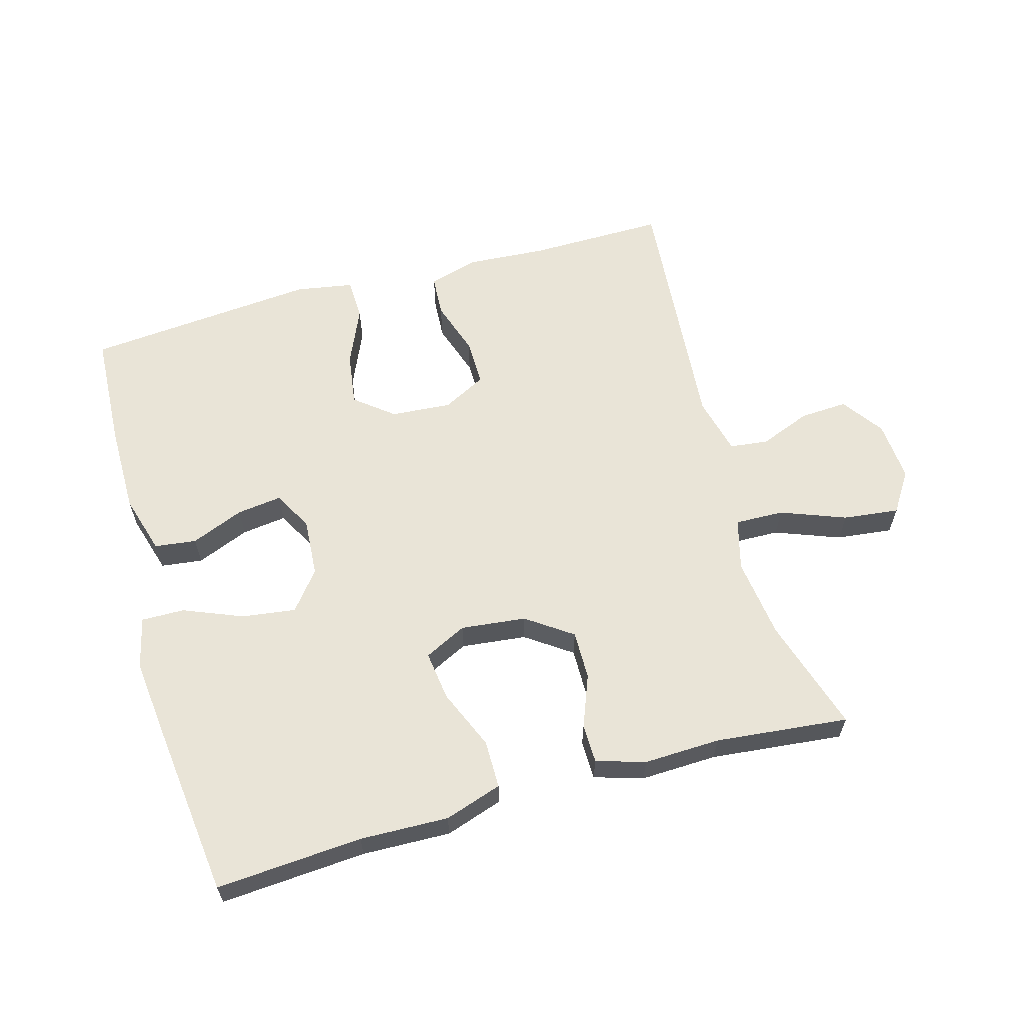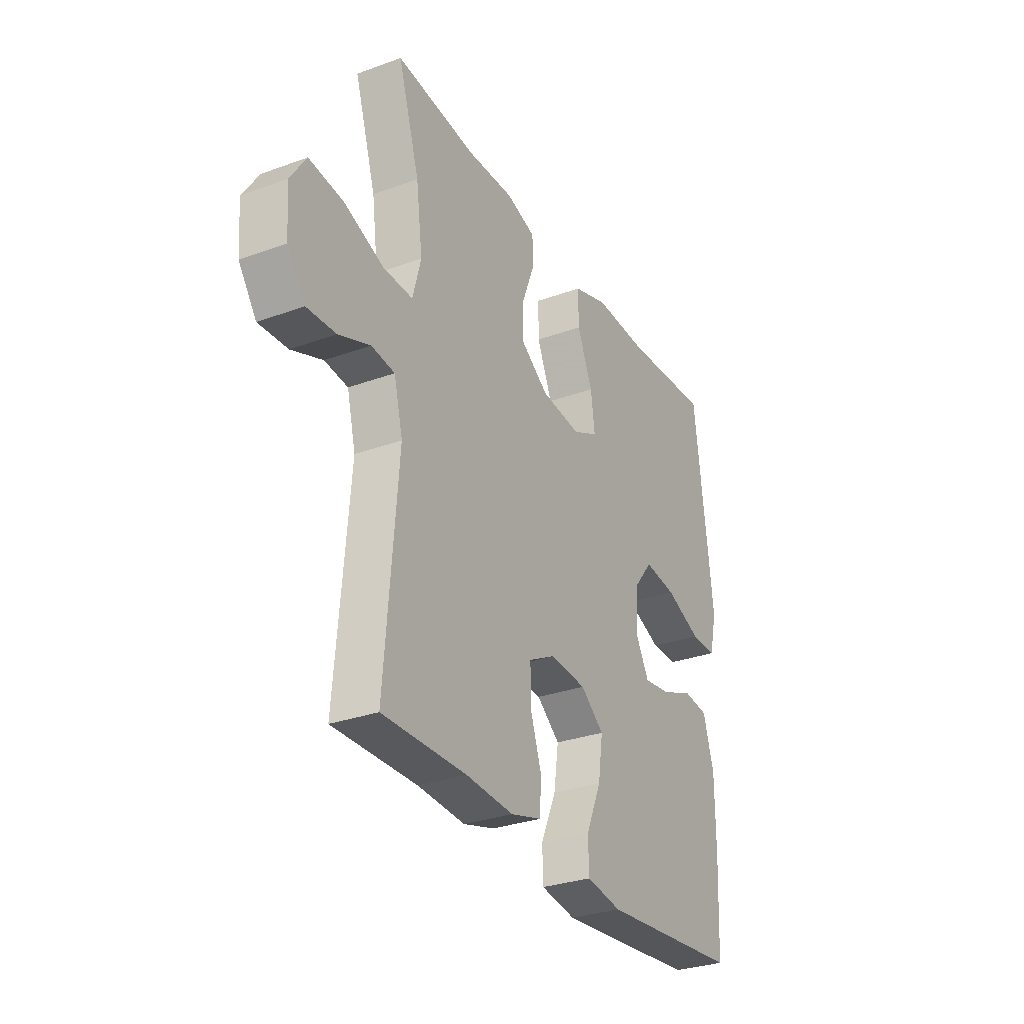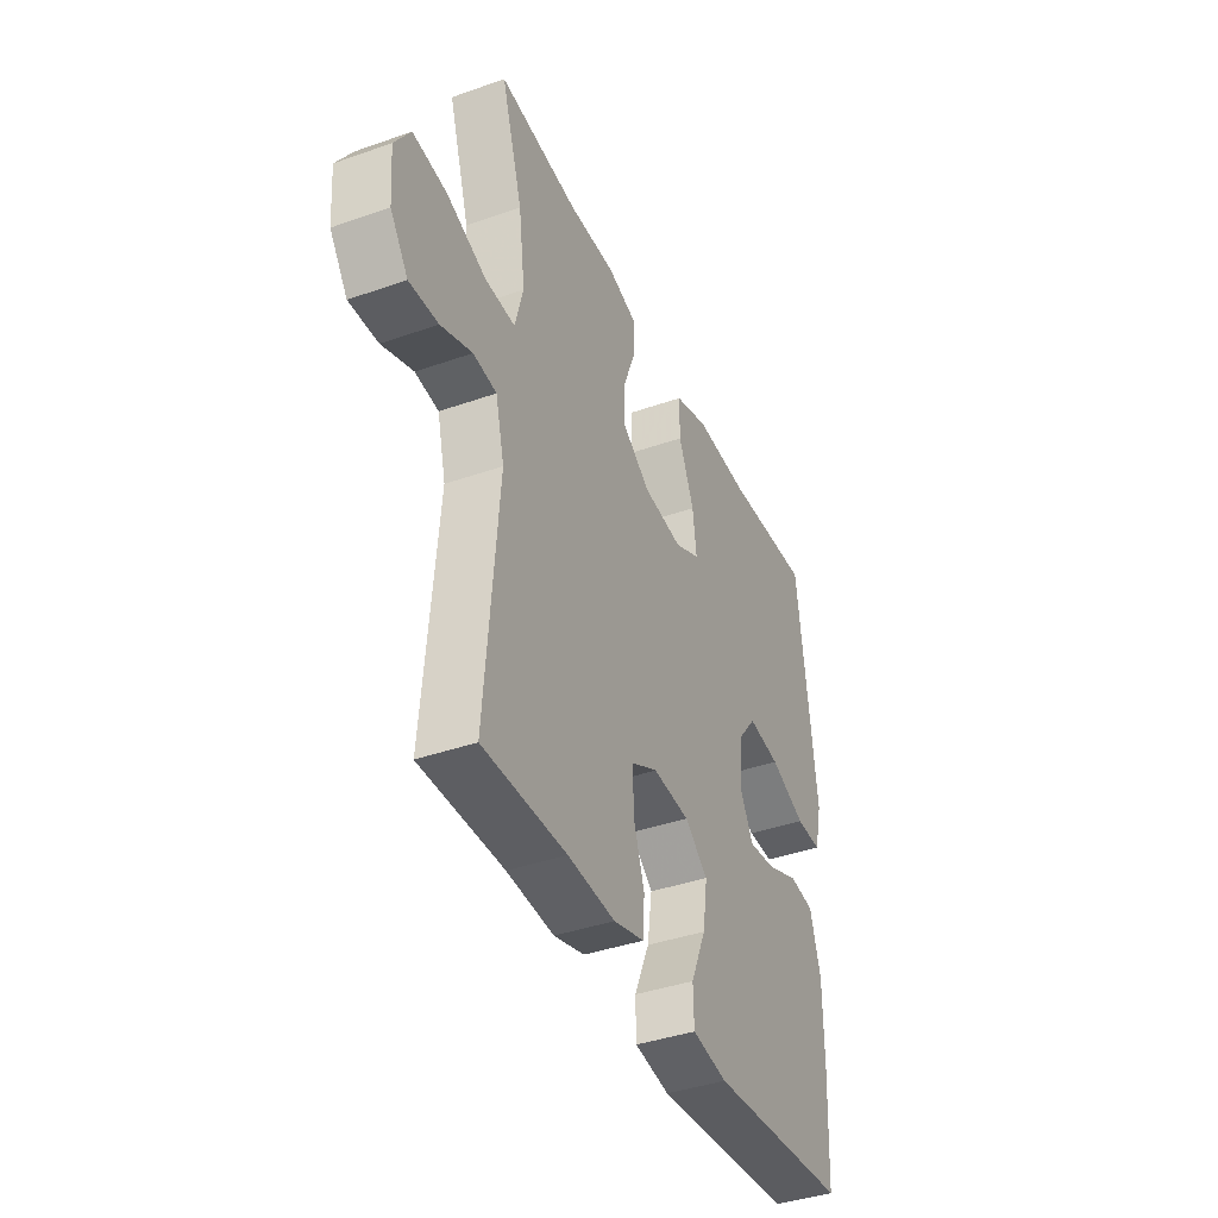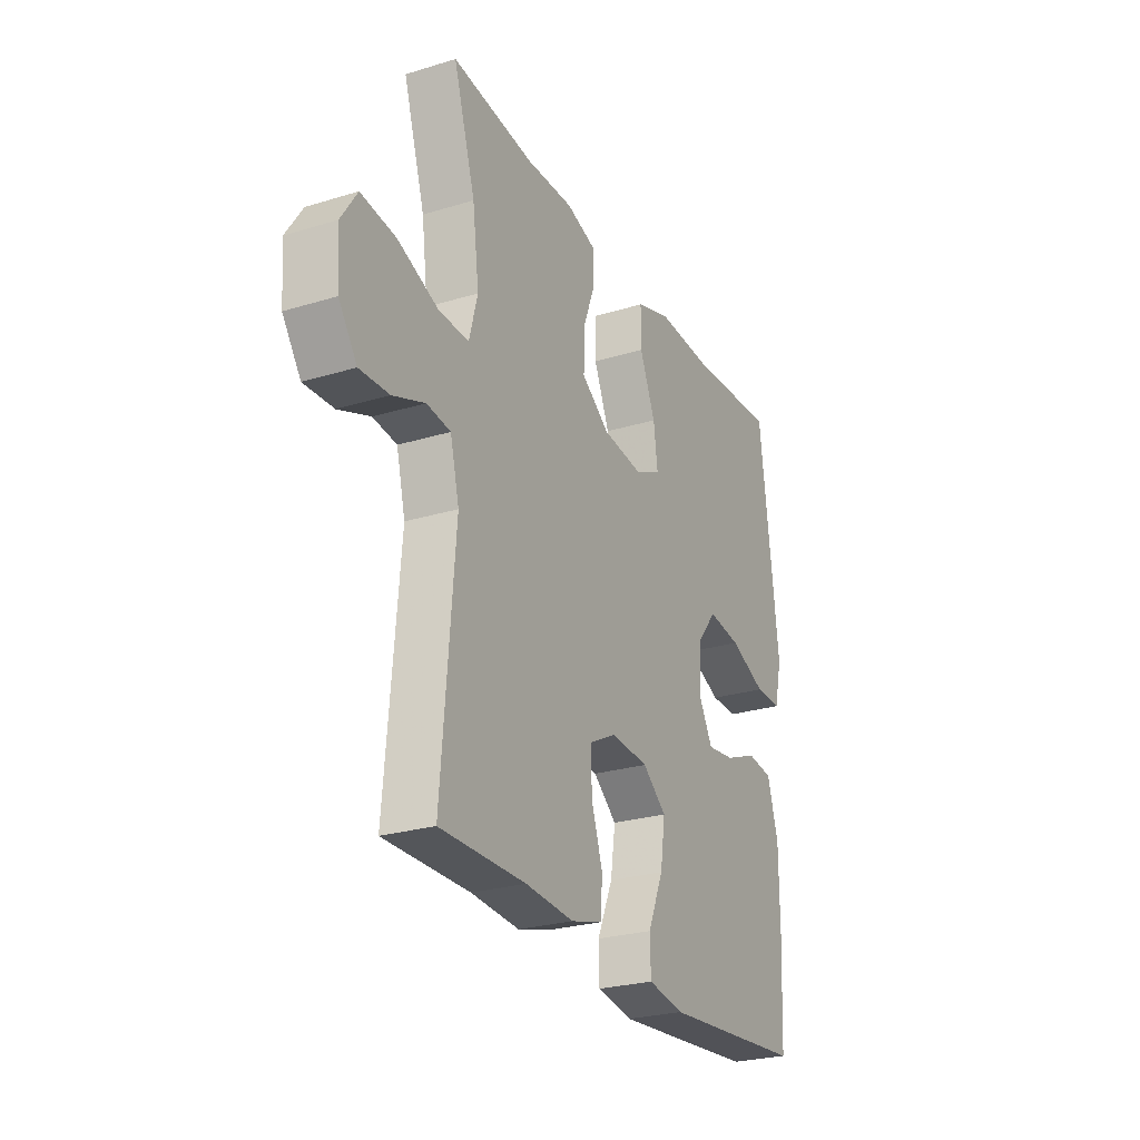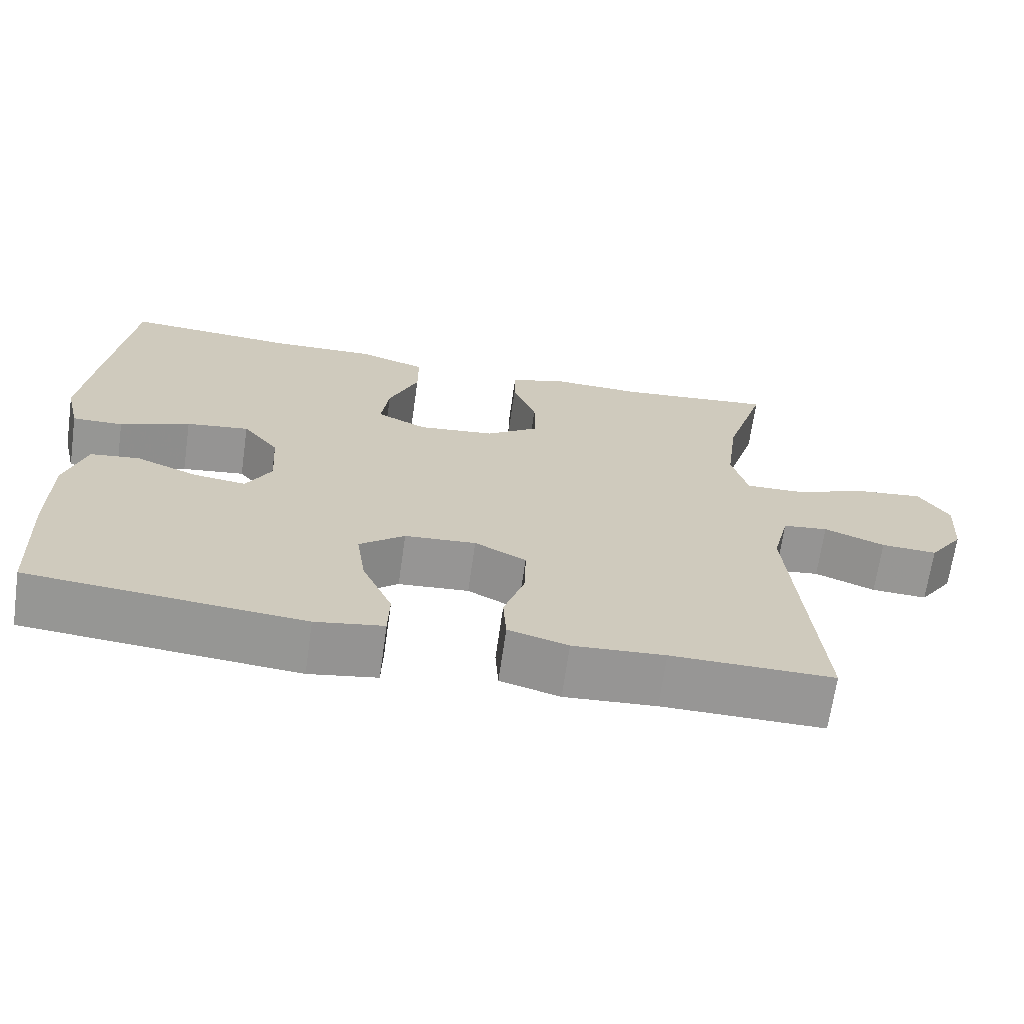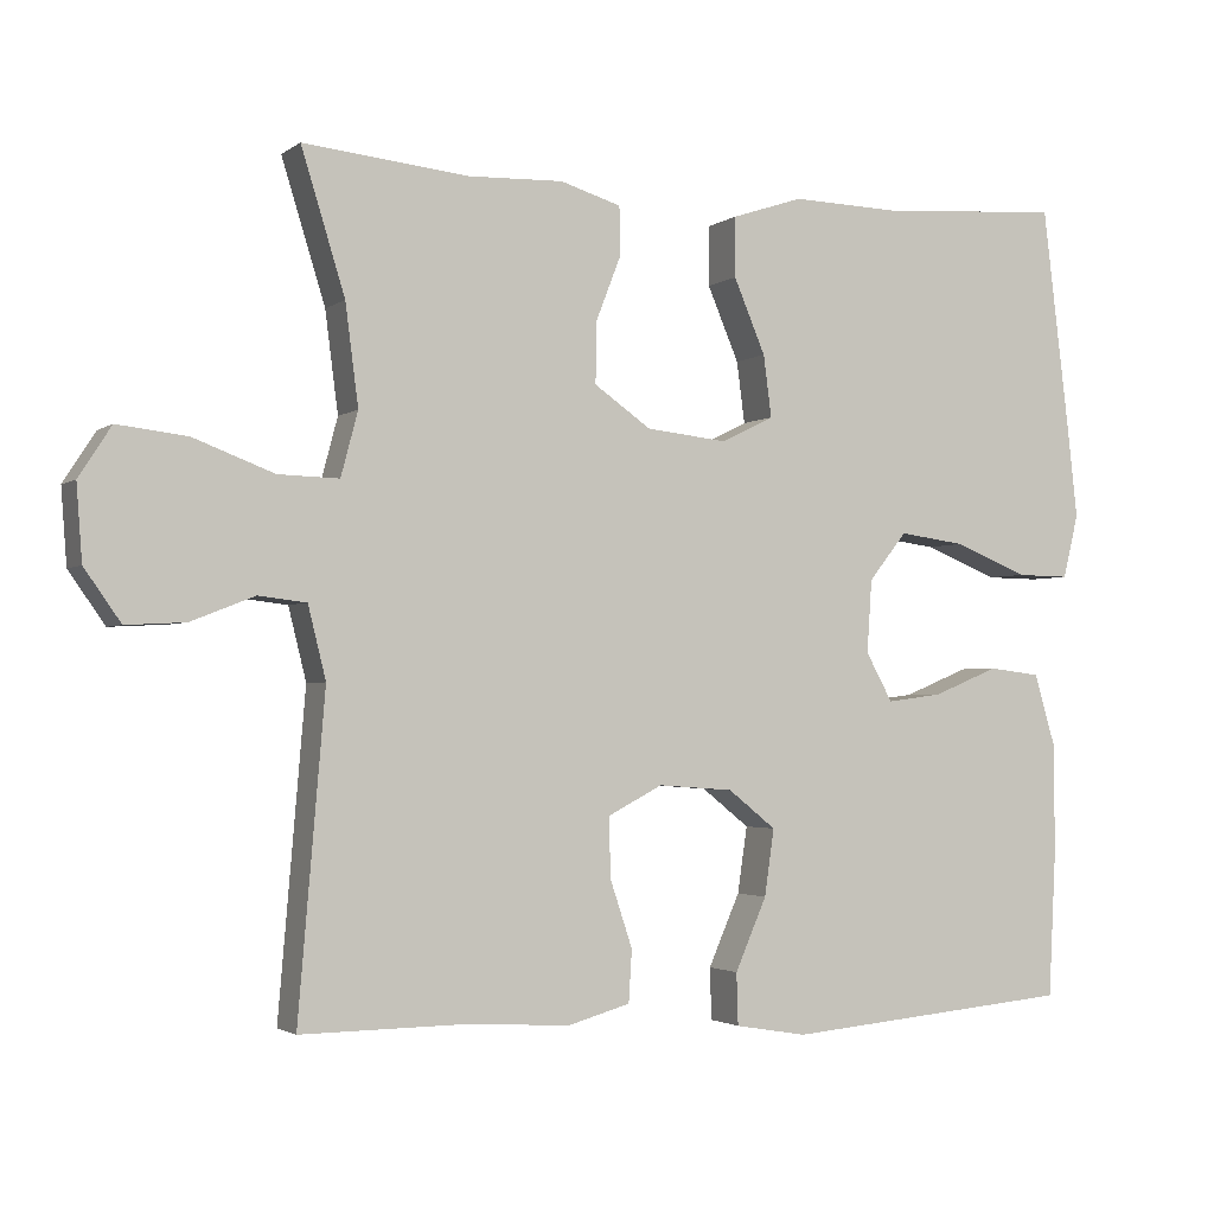
<metadata>
{"format":"obj","ext":"obj","renderer":"f3d","projection":"perspective","resolution":1024,"background":"white","views":[{"elev":61.2,"azim":-15.7,"up":"+Y"},{"elev":-30.2,"azim":117.9,"up":"+Z"},{"elev":-39.9,"azim":113.5,"up":"+Z"},{"elev":-26.2,"azim":115.7,"up":"+Z"},{"elev":-67.8,"azim":-8.1,"up":"+Z"},{"elev":-2.3,"azim":155.1,"up":"+Z"}]}
</metadata>
<code>
v 0.5 0.07 -0.5
v 0.289 0.07 -0.498
v 0.169 0.07 -0.506
v 0.091 0.07 -0.484
v 0.087 0.07 -0.42
v 0.115 0.07 -0.336
v 0.116 0.07 -0.263
v 0.049 0.07 -0.228
v -0.044 0.07 -0.235
v -0.103 0.07 -0.282
v -0.091 0.07 -0.364
v -0.052 0.07 -0.453
v -0.054 0.07 -0.517
v -0.143 0.07 -0.532
v -0.5 0.07 -0.5
v -0.509 0.07 -0.324
v -0.509 0.07 -0.185
v -0.482 0.07 -0.094
v -0.418 0.07 -0.086
v -0.337 0.07 -0.119
v -0.268 0.07 -0.128
v -0.235 0.07 -0.068
v -0.241 0.07 0.022
v -0.288 0.07 0.081
v -0.37 0.07 0.07
v -0.461 0.07 0.033
v -0.527 0.07 0.032
v -0.546 0.07 0.111
v -0.532 0.07 0.235
v -0.5 0.07 0.5
v -0.276 0.07 0.484
v -0.14 0.07 0.488
v -0.052 0.07 0.459
v -0.052 0.07 0.385
v -0.091 0.07 0.293
v -0.101 0.07 0.217
v -0.036 0.07 0.185
v 0.064 0.07 0.196
v 0.134 0.07 0.245
v 0.133 0.07 0.32
v 0.102 0.07 0.4
v 0.103 0.07 0.46
v 0.178 0.07 0.483
v 0.296 0.07 0.479
v 0.5 0.07 0.5
v 0.446 0.07 0.325
v 0.43 0.07 0.201
v 0.451 0.07 0.122
v 0.526 0.07 0.124
v 0.626 0.07 0.162
v 0.712 0.07 0.172
v 0.752 0.07 0.11
v 0.745 0.07 0.017
v 0.7 0.07 -0.047
v 0.627 0.07 -0.043
v 0.548 0.07 -0.012
v 0.489 0.07 -0.019
v 0.467 0.07 -0.108
v 0.5 0 -0.5
v 0.289 0 -0.498
v 0.169 0 -0.506
v 0.091 0 -0.484
v 0.087 0 -0.42
v 0.115 0 -0.336
v 0.116 0 -0.263
v 0.049 0 -0.228
v -0.044 0 -0.235
v -0.103 0 -0.282
v -0.091 0 -0.364
v -0.052 0 -0.453
v -0.054 0 -0.517
v -0.143 0 -0.532
v -0.5 0 -0.5
v -0.509 0 -0.324
v -0.509 0 -0.185
v -0.482 0 -0.094
v -0.418 0 -0.086
v -0.337 0 -0.119
v -0.268 0 -0.128
v -0.235 0 -0.068
v -0.241 0 0.022
v -0.288 0 0.081
v -0.37 0 0.07
v -0.461 0 0.033
v -0.527 0 0.032
v -0.546 0 0.111
v -0.532 0 0.235
v -0.5 0 0.5
v -0.276 0 0.484
v -0.14 0 0.488
v -0.052 0 0.459
v -0.052 0 0.385
v -0.091 0 0.293
v -0.101 0 0.217
v -0.036 0 0.185
v 0.064 0 0.196
v 0.134 0 0.245
v 0.133 0 0.32
v 0.102 0 0.4
v 0.103 0 0.46
v 0.178 0 0.483
v 0.296 0 0.479
v 0.5 0 0.5
v 0.446 0 0.325
v 0.43 0 0.201
v 0.451 0 0.122
v 0.526 0 0.124
v 0.626 0 0.162
v 0.712 0 0.172
v 0.752 0 0.11
v 0.745 0 0.017
v 0.7 0 -0.047
v 0.627 0 -0.043
v 0.548 0 -0.012
v 0.489 0 -0.019
v 0.467 0 -0.108
f 53 54 55 56
f 53 56 57
f 52 53 57
f 49 50 51 52
f 48 49 52 57
f 44 45 46
f 44 46 47
f 43 44 47 48
f 40 41 42 43
f 39 40 43 48
f 32 33 34 35
f 31 32 35 36
f 30 31 36
f 29 30 36
f 28 29 36 37
f 25 26 27 28
f 24 25 28 37
f 17 18 19 20
f 17 20 21
f 16 17 21
f 15 16 21
f 14 15 21
f 11 12 13 14
f 10 11 14 21
f 9 10 21 22
f 3 4 5 6
f 2 3 6 7
f 58 1 2 7
f 57 58 7 8
f 38 39 48 57
f 23 24 37 38
f 22 23 38 57
f 8 9 22 57
f 114 113 112 111
f 115 114 111
f 115 111 110
f 110 109 108 107
f 115 110 107 106
f 104 103 102
f 105 104 102
f 106 105 102 101
f 101 100 99 98
f 106 101 98 97
f 93 92 91 90
f 94 93 90 89
f 94 89 88
f 94 88 87
f 95 94 87 86
f 86 85 84 83
f 95 86 83 82
f 78 77 76 75
f 79 78 75
f 79 75 74
f 79 74 73
f 79 73 72
f 72 71 70 69
f 79 72 69 68
f 80 79 68 67
f 64 63 62 61
f 65 64 61 60
f 65 60 59 116
f 66 65 116 115
f 115 106 97 96
f 96 95 82 81
f 115 96 81 80
f 115 80 67 66
f 1 59 60 2
f 2 60 61 3
f 3 61 62 4
f 4 62 63 5
f 5 63 64 6
f 6 64 65 7
f 7 65 66 8
f 8 66 67 9
f 9 67 68 10
f 10 68 69 11
f 11 69 70 12
f 12 70 71 13
f 13 71 72 14
f 14 72 73 15
f 15 73 74 16
f 16 74 75 17
f 17 75 76 18
f 18 76 77 19
f 19 77 78 20
f 20 78 79 21
f 21 79 80 22
f 22 80 81 23
f 23 81 82 24
f 24 82 83 25
f 25 83 84 26
f 26 84 85 27
f 27 85 86 28
f 28 86 87 29
f 29 87 88 30
f 30 88 89 31
f 31 89 90 32
f 32 90 91 33
f 33 91 92 34
f 34 92 93 35
f 35 93 94 36
f 36 94 95 37
f 37 95 96 38
f 38 96 97 39
f 39 97 98 40
f 40 98 99 41
f 41 99 100 42
f 42 100 101 43
f 43 101 102 44
f 44 102 103 45
f 45 103 104 46
f 46 104 105 47
f 47 105 106 48
f 48 106 107 49
f 49 107 108 50
f 50 108 109 51
f 51 109 110 52
f 52 110 111 53
f 53 111 112 54
f 54 112 113 55
f 55 113 114 56
f 56 114 115 57
f 57 115 116 58
f 58 116 59 1

</code>
